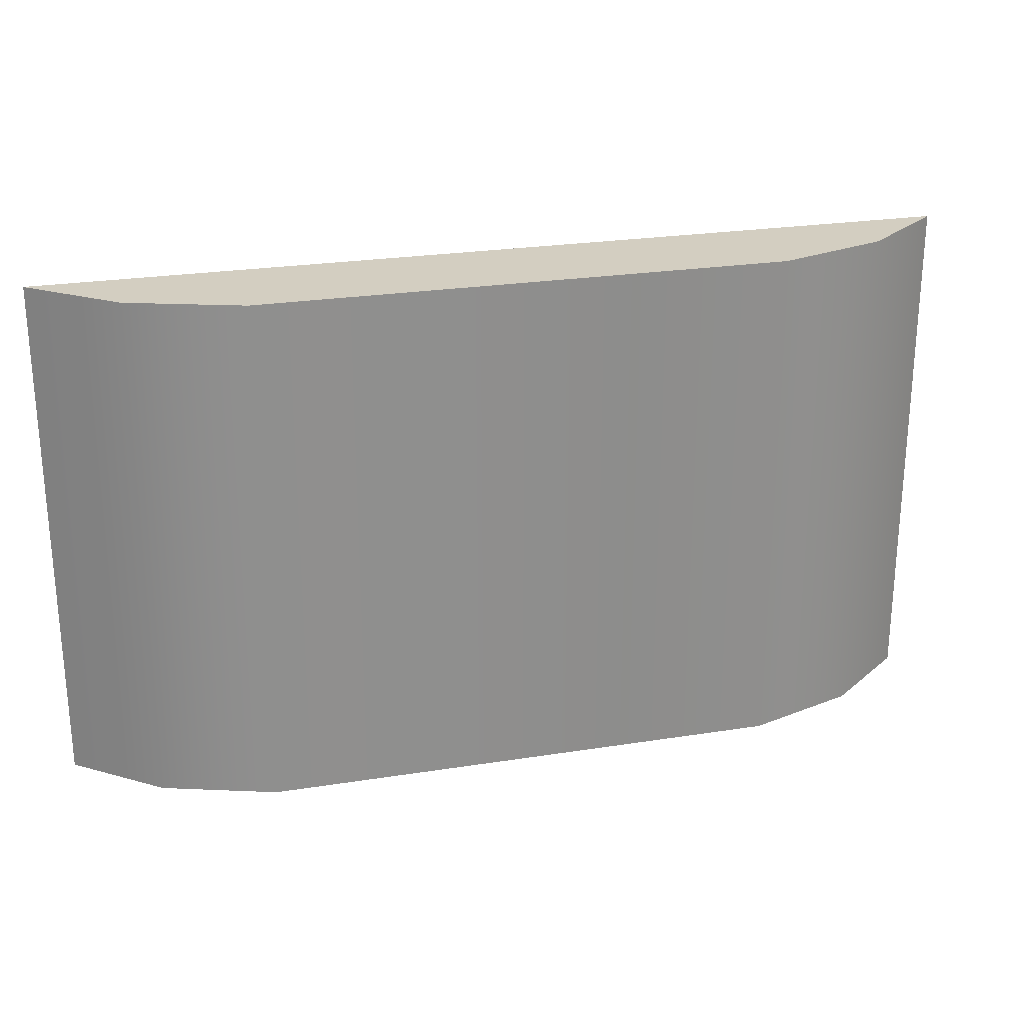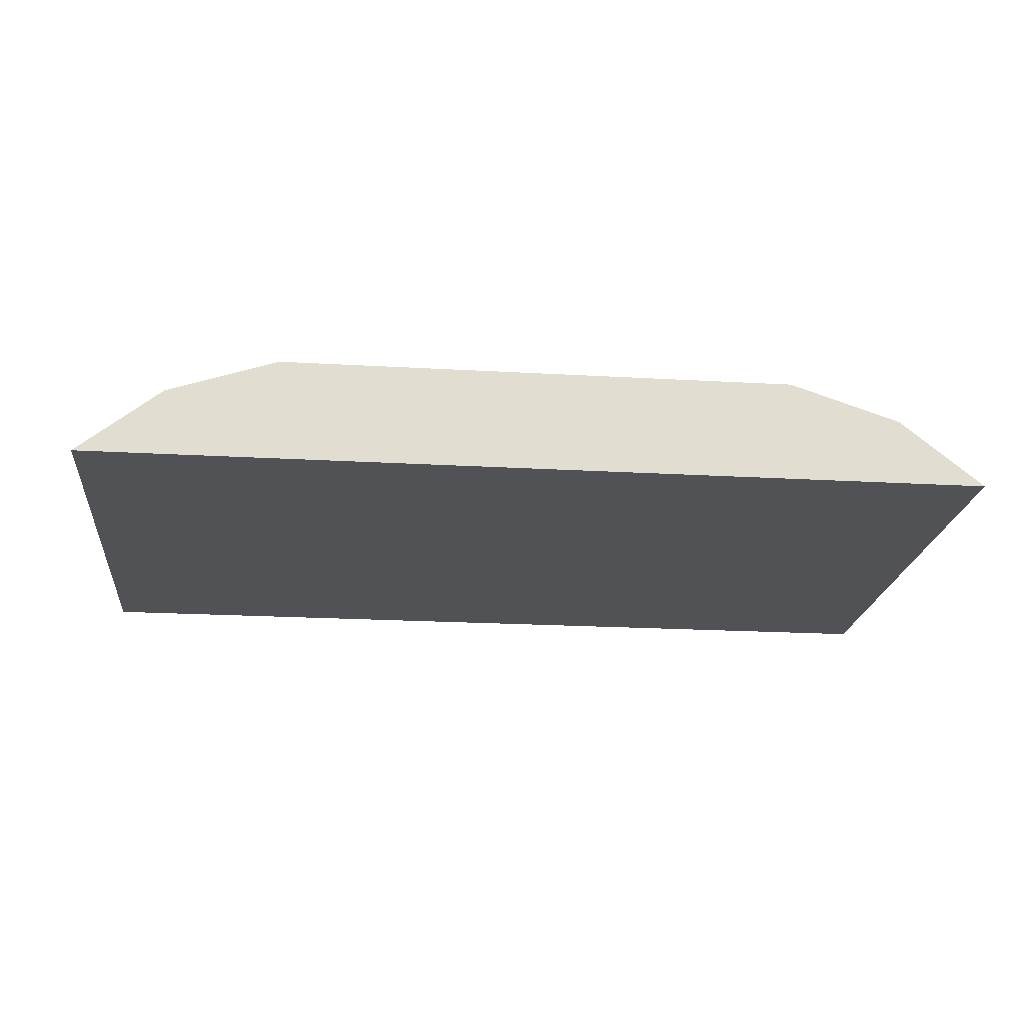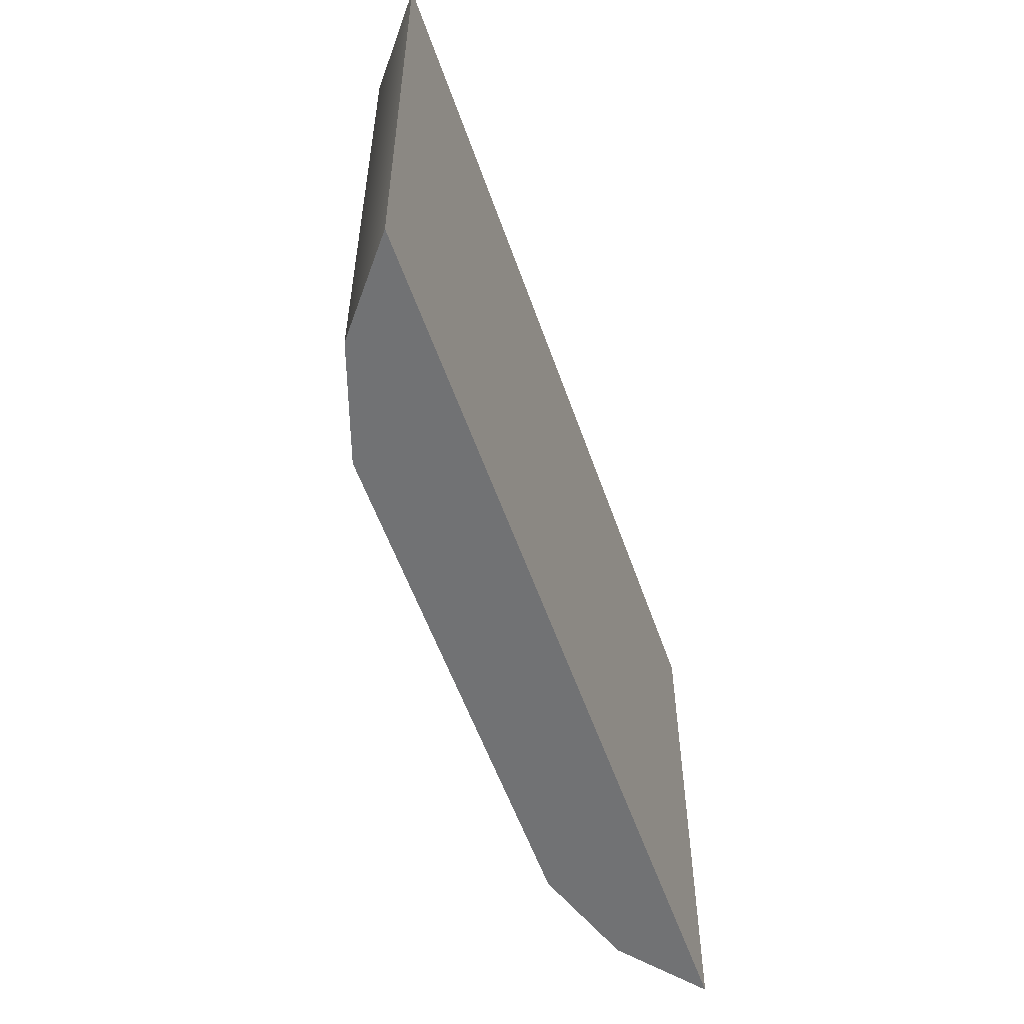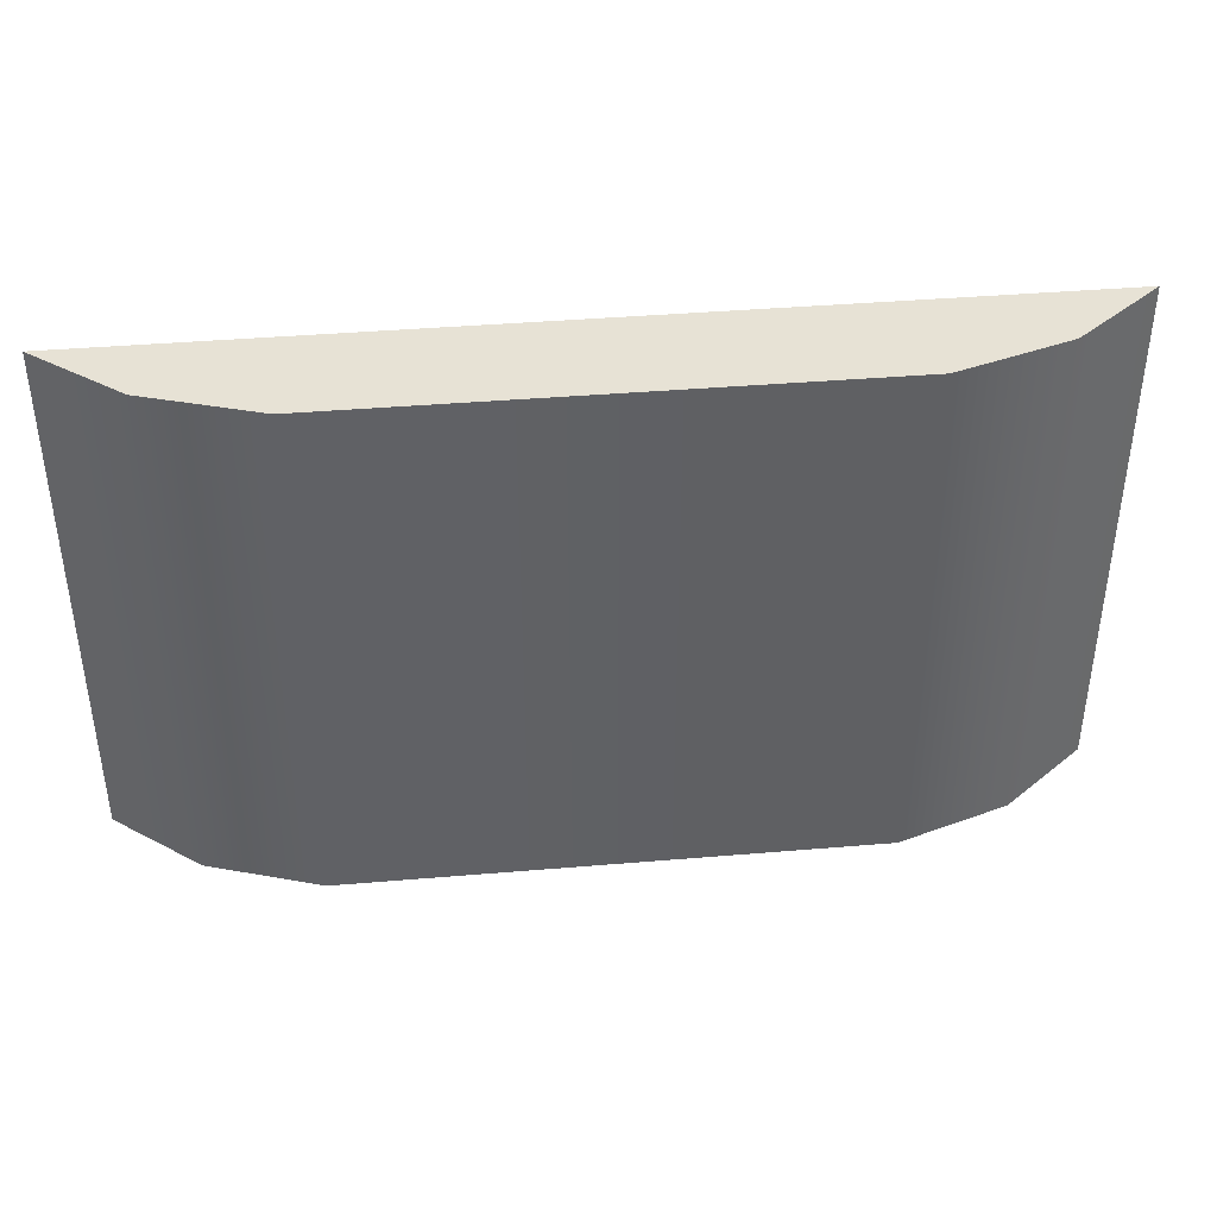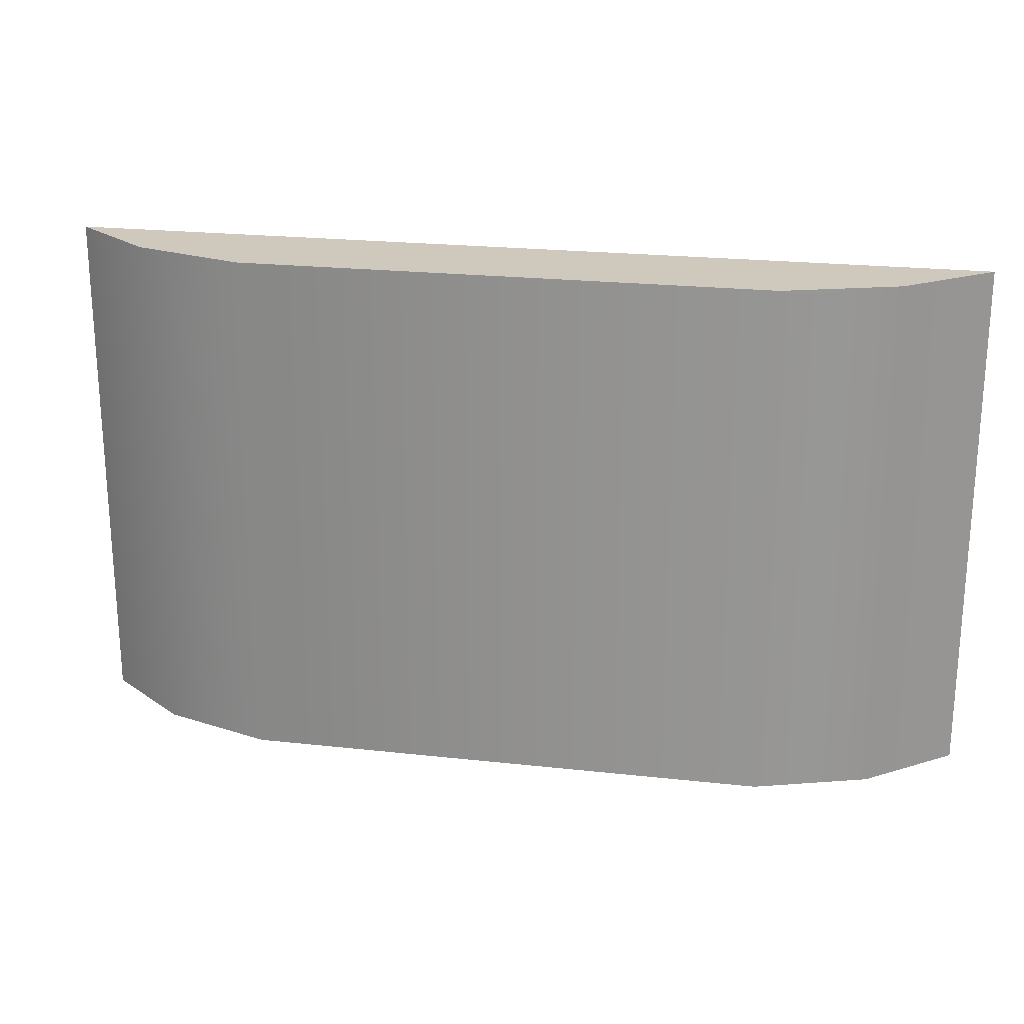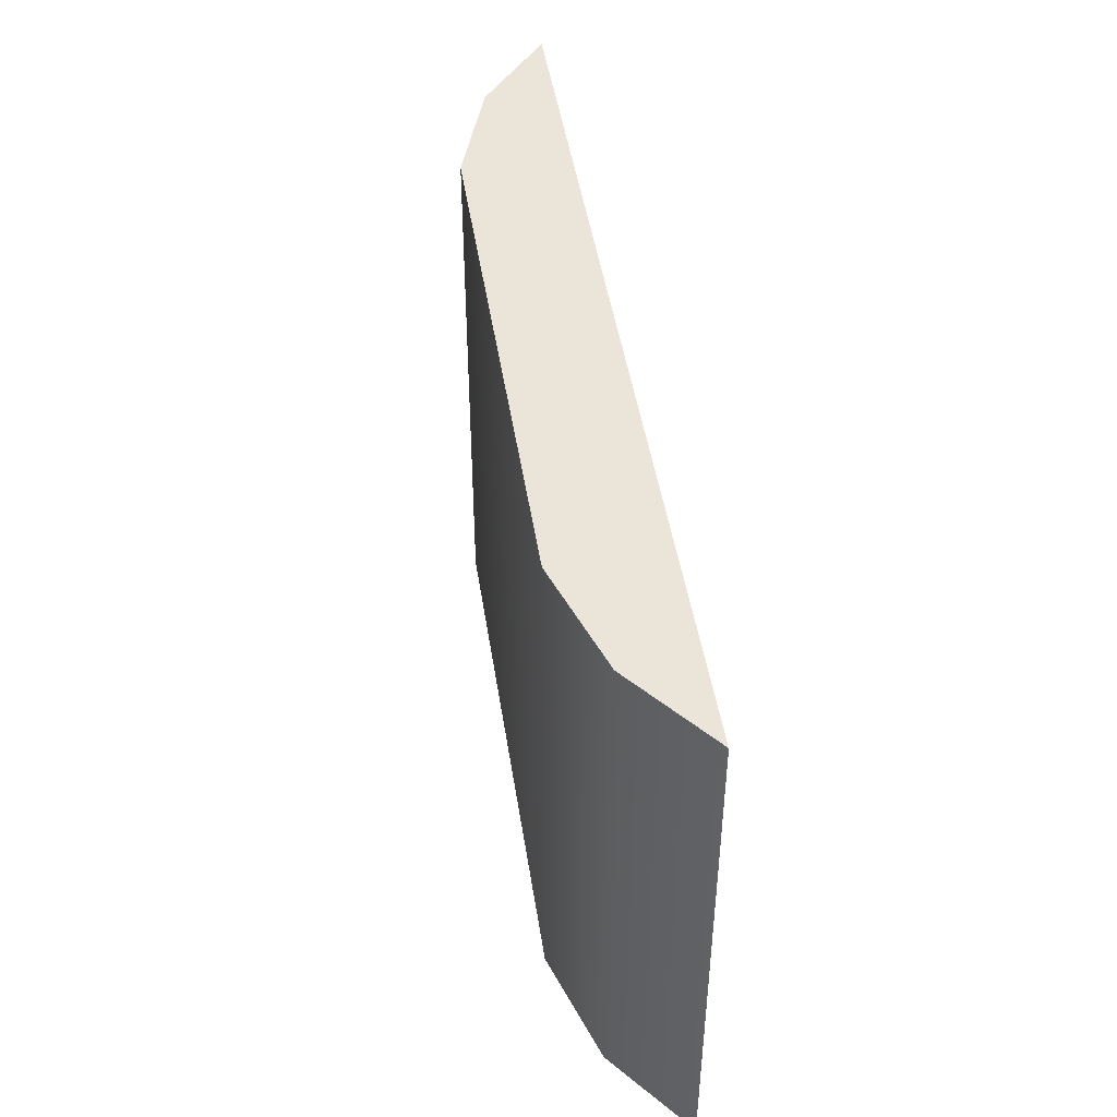
<metadata>
{"format":"obj","ext":"obj","renderer":"f3d","projection":"perspective","resolution":1024,"background":"white","views":[{"elev":25.1,"azim":165.6,"up":"+Z"},{"elev":-20.7,"azim":-6.0,"up":"+Y"},{"elev":-55.4,"azim":-71.0,"up":"+Z"},{"elev":40.5,"azim":174.1,"up":"+Z"},{"elev":22.3,"azim":-169.1,"up":"+Z"},{"elev":45.5,"azim":-98.6,"up":"+Z"}]}
</metadata>
<code>
o Cube
v -0.875 0 0
v -0.875 -0 -1
v 0.875 0 0
v 0.875 -0 -1
v -0.5 0.2 0
v -0.7134 0.1293 0
v -0.7134 0.1293 -1
v -0.5 0.2 -1
v 0.7134 0.1293 0
v 0.5 0.2 0
v 0.5 0.2 -1
v 0.7134 0.1293 -1
f 2 7 8 11 12 4
f 3 9 10 5 6 1
f 1 6 7 2
f 2 4 3 1
f 5 8 7 6
f 11 8 5 10
f 11 10 9 12
f 4 12 9 3

</code>
